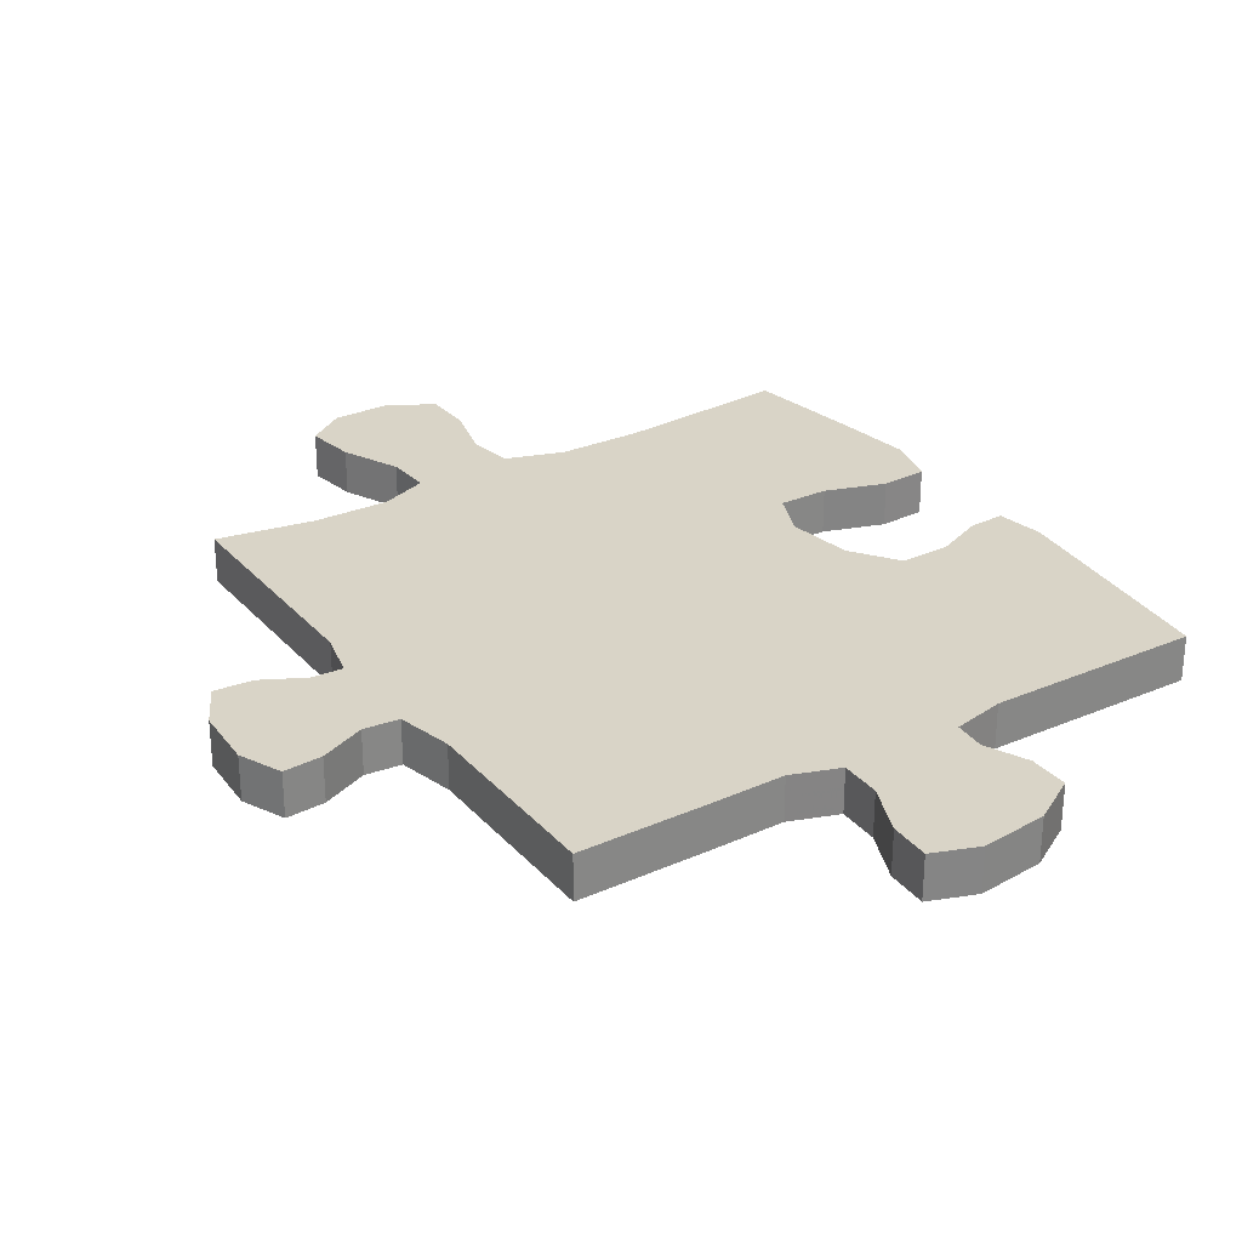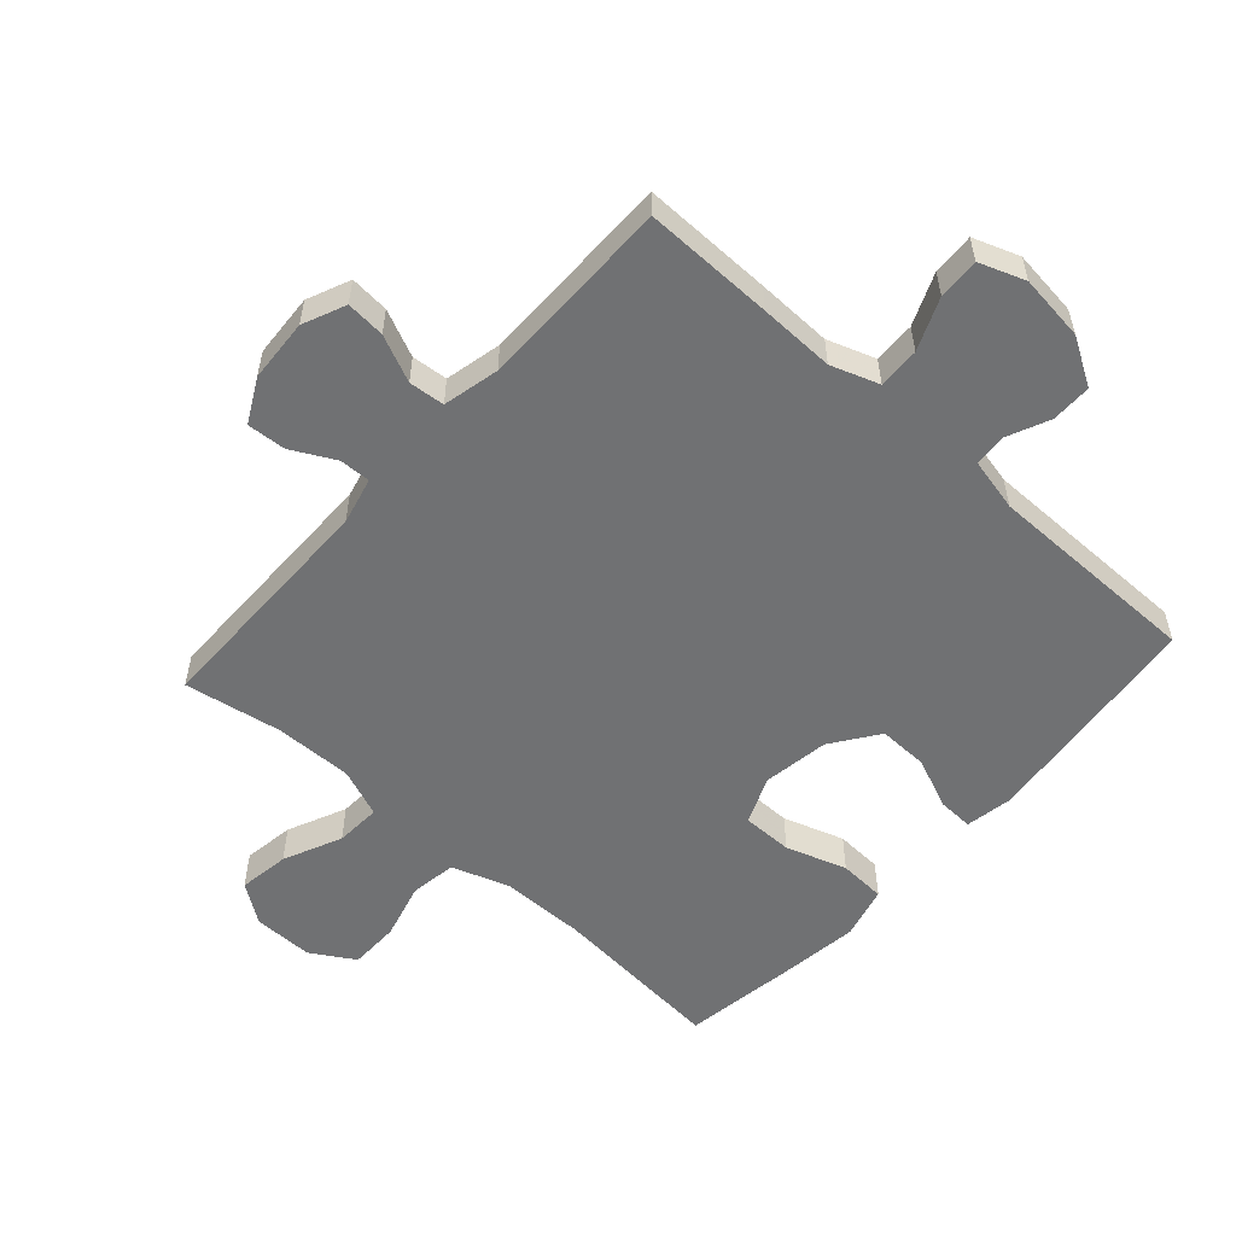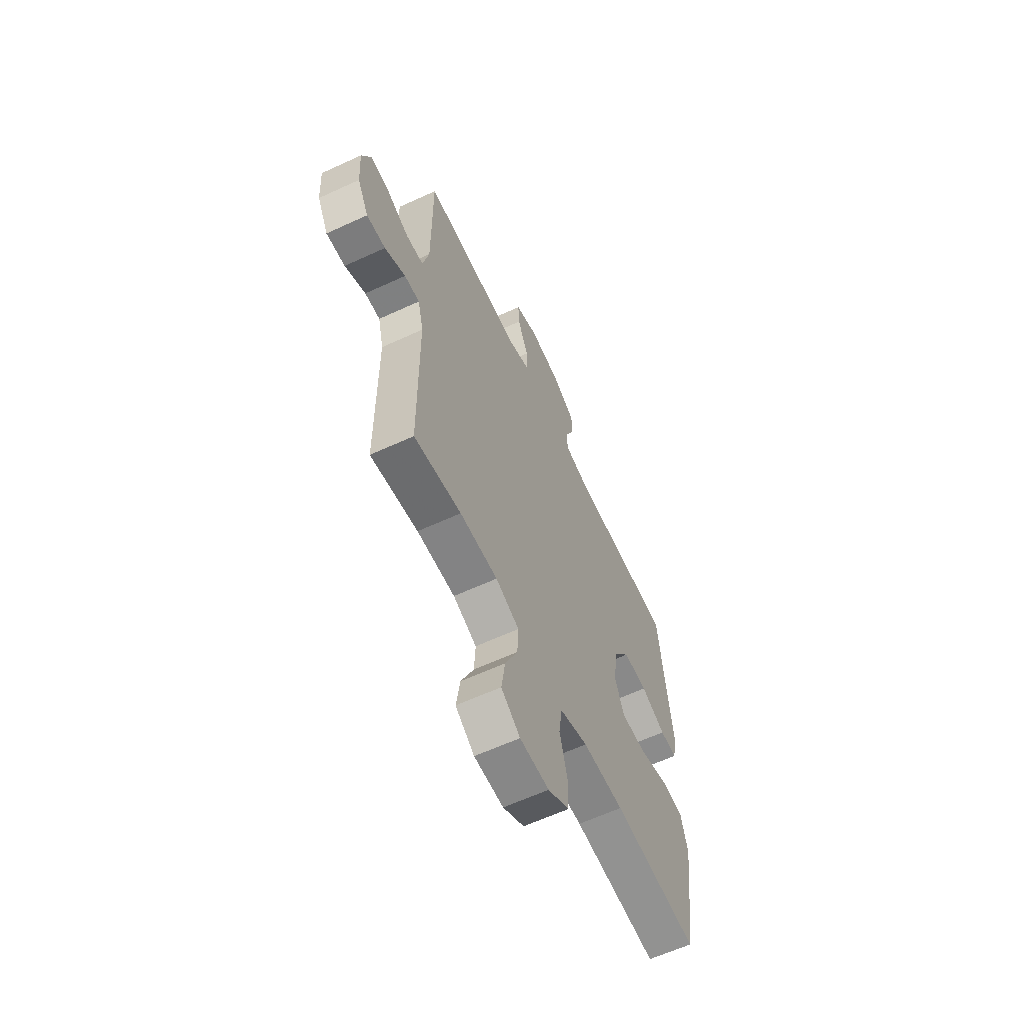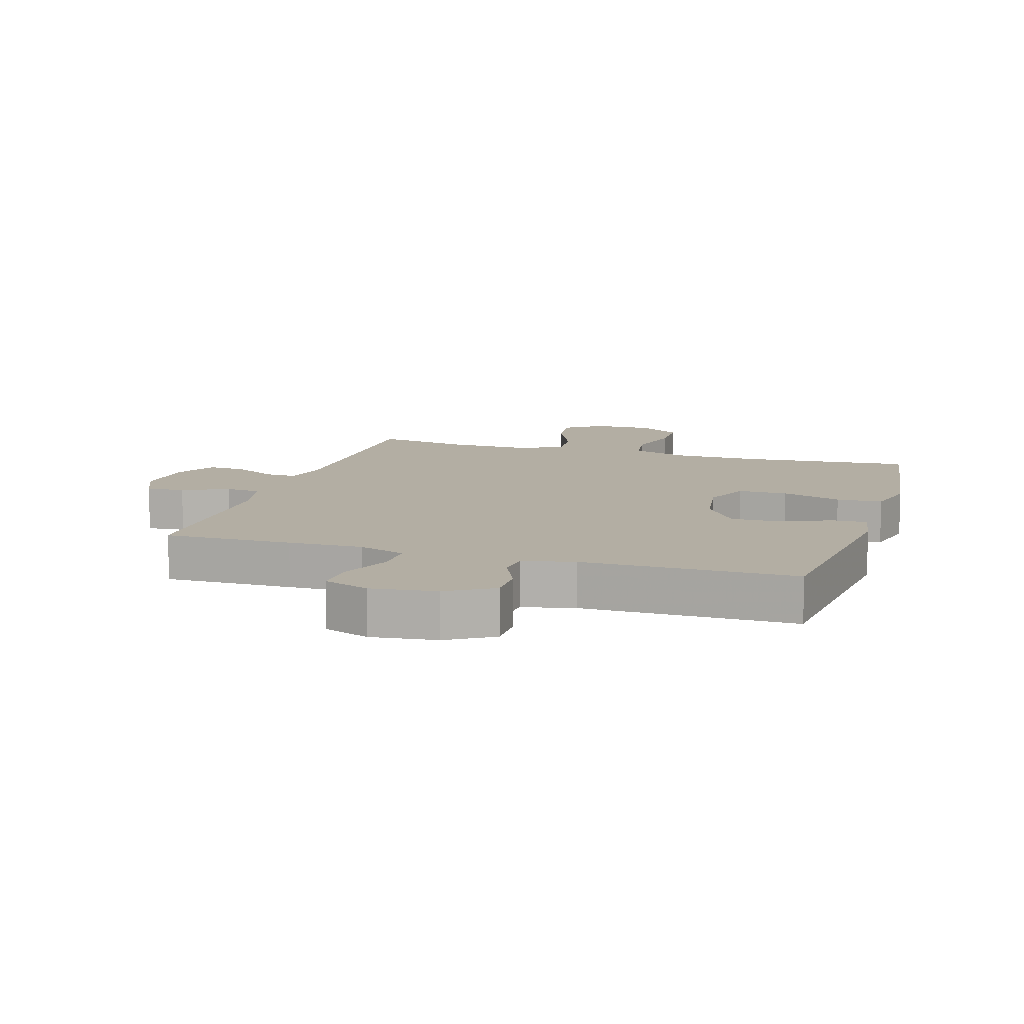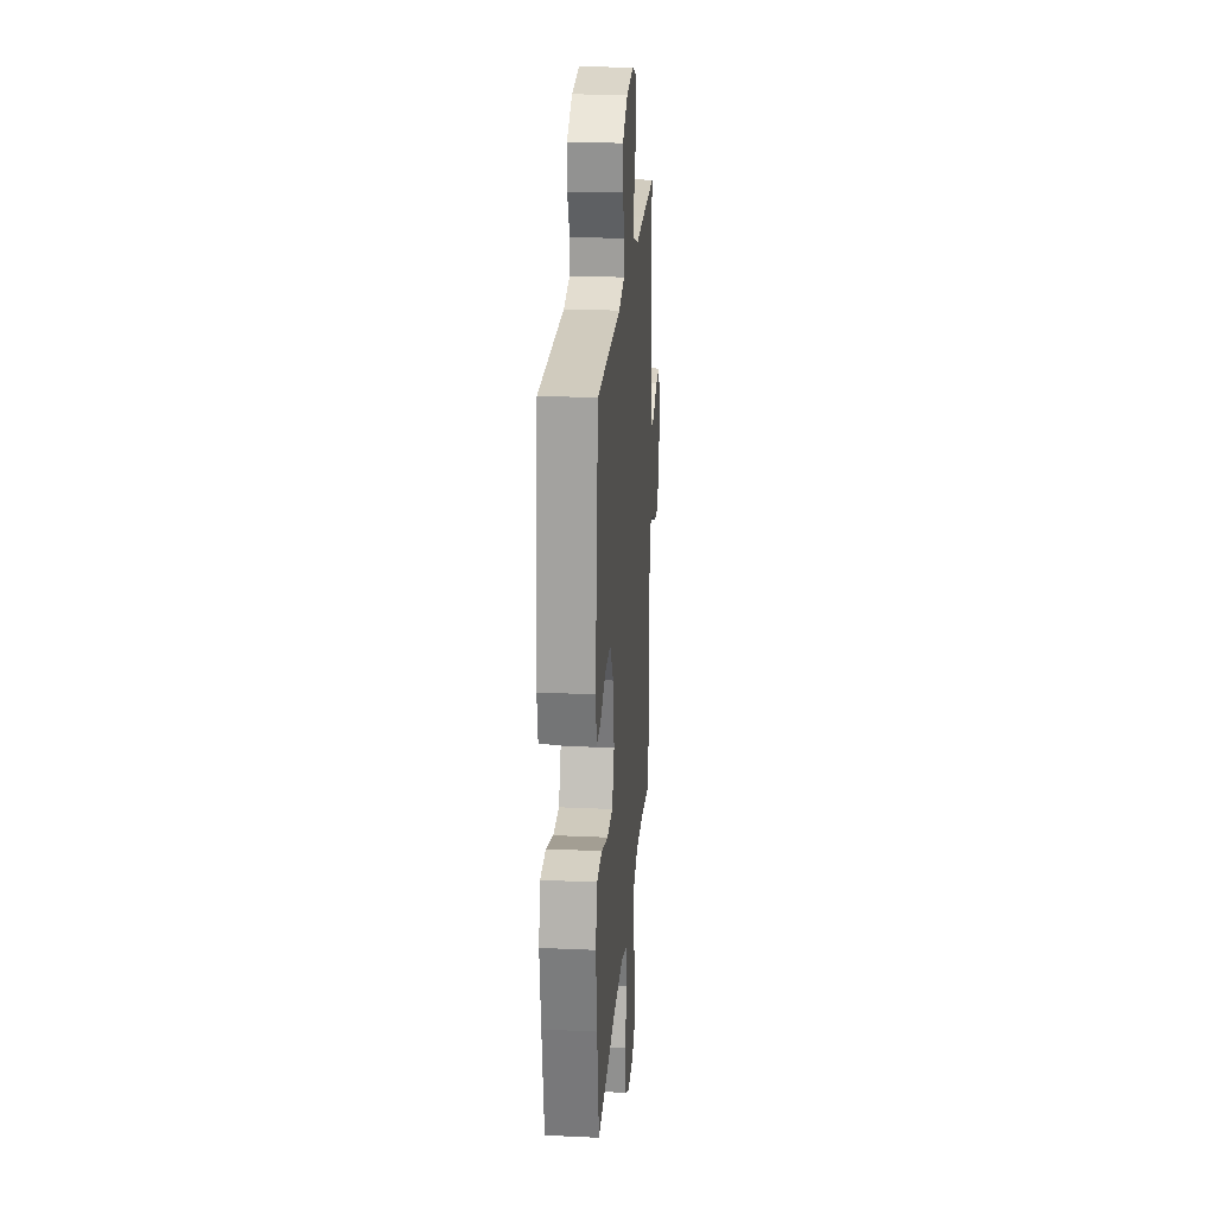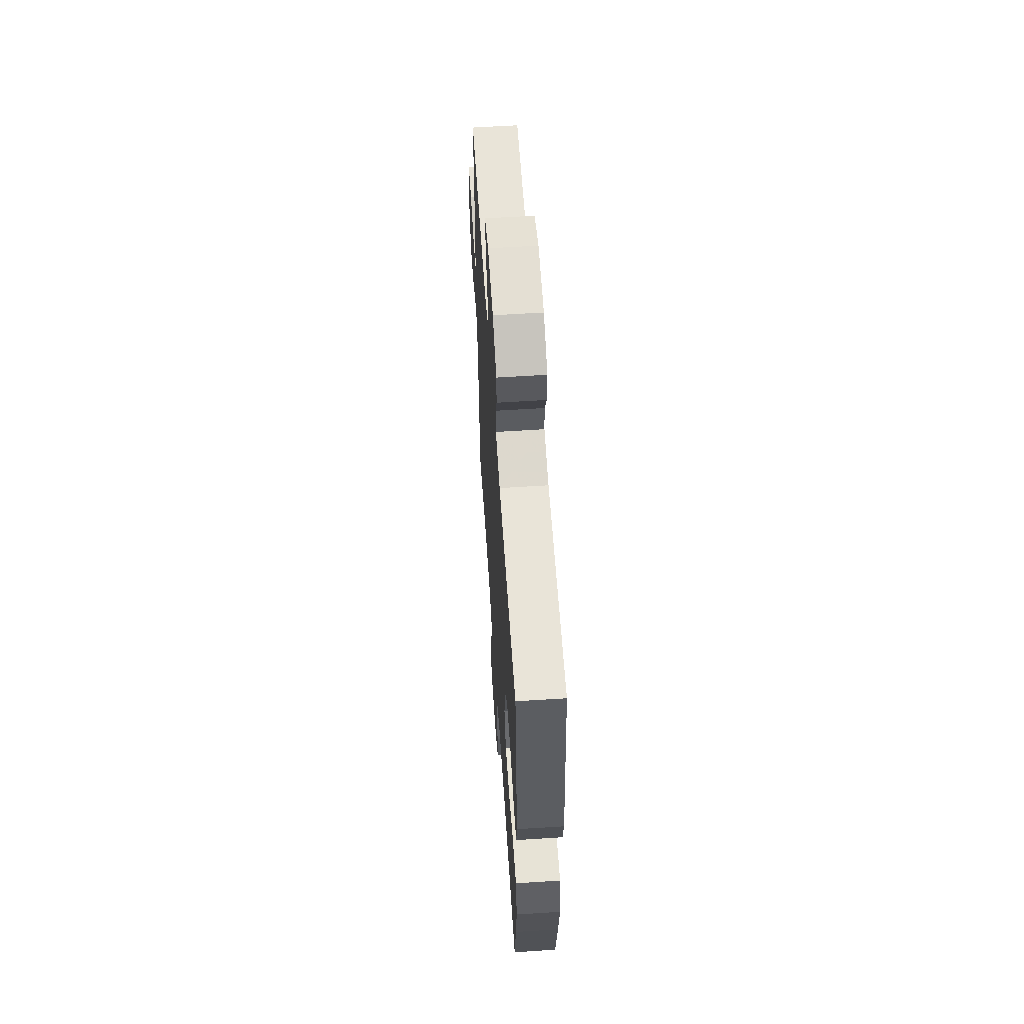
<metadata>
{"format":"obj","ext":"obj","renderer":"f3d","projection":"perspective","resolution":1024,"background":"white","views":[{"elev":28.6,"azim":-32.9,"up":"+Y"},{"elev":-55.2,"azim":-41.8,"up":"+Y"},{"elev":-62.0,"azim":-64.9,"up":"+Z"},{"elev":10.9,"azim":17.2,"up":"+Y"},{"elev":23.1,"azim":94.4,"up":"+Z"},{"elev":59.7,"azim":86.2,"up":"+Z"}]}
</metadata>
<code>
v 0.5 0.07 0.5
v 0.539 0.07 0.145
v 0.526 0.07 0.071
v 0.471 0.07 0.073
v 0.391 0.07 0.107
v 0.313 0.07 0.109
v 0.261 0.07 0.036
v 0.245 0.07 -0.068
v 0.276 0.07 -0.142
v 0.355 0.07 -0.142
v 0.45 0.07 -0.111
v 0.523 0.07 -0.115
v 0.544 0.07 -0.198
v 0.527 0.07 -0.325
v 0.5 0.07 -0.5
v 0.226 0.07 -0.476
v 0.094 0.07 -0.477
v 0.004 0.07 -0.507
v -0.007 0.07 -0.579
v 0.017 0.07 -0.669
v 0.016 0.07 -0.747
v -0.052 0.07 -0.788
v -0.146 0.07 -0.787
v -0.207 0.07 -0.744
v -0.195 0.07 -0.664
v -0.154 0.07 -0.573
v -0.15 0.07 -0.502
v -0.226 0.07 -0.472
v -0.348 0.07 -0.474
v -0.5 0.07 -0.5
v -0.502 0.07 -0.127
v -0.52 0.07 -0.053
v -0.569 0.07 -0.055
v -0.636 0.07 -0.09
v -0.697 0.07 -0.094
v -0.733 0.07 -0.026
v -0.739 0.07 0.073
v -0.71 0.07 0.14
v -0.649 0.07 0.135
v -0.576 0.07 0.102
v -0.52 0.07 0.107
v -0.5 0.07 0.195
v -0.5 0.07 0.5
v -0.297 0.07 0.497
v -0.179 0.07 0.494
v -0.104 0.07 0.52
v -0.106 0.07 0.585
v -0.14 0.07 0.666
v -0.143 0.07 0.731
v -0.071 0.07 0.757
v 0.033 0.07 0.744
v 0.106 0.07 0.7
v 0.106 0.07 0.637
v 0.076 0.07 0.57
v 0.08 0.07 0.52
v 0.163 0.07 0.501
v 0.5 0 0.5
v 0.539 0 0.145
v 0.526 0 0.071
v 0.471 0 0.073
v 0.391 0 0.107
v 0.313 0 0.109
v 0.261 0 0.036
v 0.245 0 -0.068
v 0.276 0 -0.142
v 0.355 0 -0.142
v 0.45 0 -0.111
v 0.523 0 -0.115
v 0.544 0 -0.198
v 0.527 0 -0.325
v 0.5 0 -0.5
v 0.226 0 -0.476
v 0.094 0 -0.477
v 0.004 0 -0.507
v -0.007 0 -0.579
v 0.017 0 -0.669
v 0.016 0 -0.747
v -0.052 0 -0.788
v -0.146 0 -0.787
v -0.207 0 -0.744
v -0.195 0 -0.664
v -0.154 0 -0.573
v -0.15 0 -0.502
v -0.226 0 -0.472
v -0.348 0 -0.474
v -0.5 0 -0.5
v -0.502 0 -0.127
v -0.52 0 -0.053
v -0.569 0 -0.055
v -0.636 0 -0.09
v -0.697 0 -0.094
v -0.733 0 -0.026
v -0.739 0 0.073
v -0.71 0 0.14
v -0.649 0 0.135
v -0.576 0 0.102
v -0.52 0 0.107
v -0.5 0 0.195
v -0.5 0 0.5
v -0.297 0 0.497
v -0.179 0 0.494
v -0.104 0 0.52
v -0.106 0 0.585
v -0.14 0 0.666
v -0.143 0 0.731
v -0.071 0 0.757
v 0.033 0 0.744
v 0.106 0 0.7
v 0.106 0 0.637
v 0.076 0 0.57
v 0.08 0 0.52
v 0.163 0 0.501
f 51 52 53 54
f 51 54 55
f 50 51 55
f 47 48 49 50
f 46 47 50 55
f 45 46 55 56
f 42 43 44 45
f 41 42 45 56
f 37 38 39 40
f 37 40 41
f 36 37 41
f 33 34 35 36
f 32 33 36 41
f 31 32 41 56
f 29 30 31 56
f 23 24 25 26
f 23 26 27
f 22 23 27
f 19 20 21 22
f 18 19 22 27
f 17 18 27 28
f 13 14 15 16
f 13 16 17 28
f 10 11 12 13
f 9 10 13 28
f 2 3 4 5
f 2 5 6
f 1 2 6
f 56 1 6 7
f 8 9 28 29
f 7 8 29 56
f 110 109 108 107
f 111 110 107
f 111 107 106
f 106 105 104 103
f 111 106 103 102
f 112 111 102 101
f 101 100 99 98
f 112 101 98 97
f 96 95 94 93
f 97 96 93
f 97 93 92
f 92 91 90 89
f 97 92 89 88
f 112 97 88 87
f 112 87 86 85
f 82 81 80 79
f 83 82 79
f 83 79 78
f 78 77 76 75
f 83 78 75 74
f 84 83 74 73
f 72 71 70 69
f 84 73 72 69
f 69 68 67 66
f 84 69 66 65
f 61 60 59 58
f 62 61 58
f 62 58 57
f 63 62 57 112
f 85 84 65 64
f 112 85 64 63
f 1 57 58 2
f 2 58 59 3
f 3 59 60 4
f 4 60 61 5
f 5 61 62 6
f 6 62 63 7
f 7 63 64 8
f 8 64 65 9
f 9 65 66 10
f 10 66 67 11
f 11 67 68 12
f 12 68 69 13
f 13 69 70 14
f 14 70 71 15
f 15 71 72 16
f 16 72 73 17
f 17 73 74 18
f 18 74 75 19
f 19 75 76 20
f 20 76 77 21
f 21 77 78 22
f 22 78 79 23
f 23 79 80 24
f 24 80 81 25
f 25 81 82 26
f 26 82 83 27
f 27 83 84 28
f 28 84 85 29
f 29 85 86 30
f 30 86 87 31
f 31 87 88 32
f 32 88 89 33
f 33 89 90 34
f 34 90 91 35
f 35 91 92 36
f 36 92 93 37
f 37 93 94 38
f 38 94 95 39
f 39 95 96 40
f 40 96 97 41
f 41 97 98 42
f 42 98 99 43
f 43 99 100 44
f 44 100 101 45
f 45 101 102 46
f 46 102 103 47
f 47 103 104 48
f 48 104 105 49
f 49 105 106 50
f 50 106 107 51
f 51 107 108 52
f 52 108 109 53
f 53 109 110 54
f 54 110 111 55
f 55 111 112 56
f 56 112 57 1

</code>
